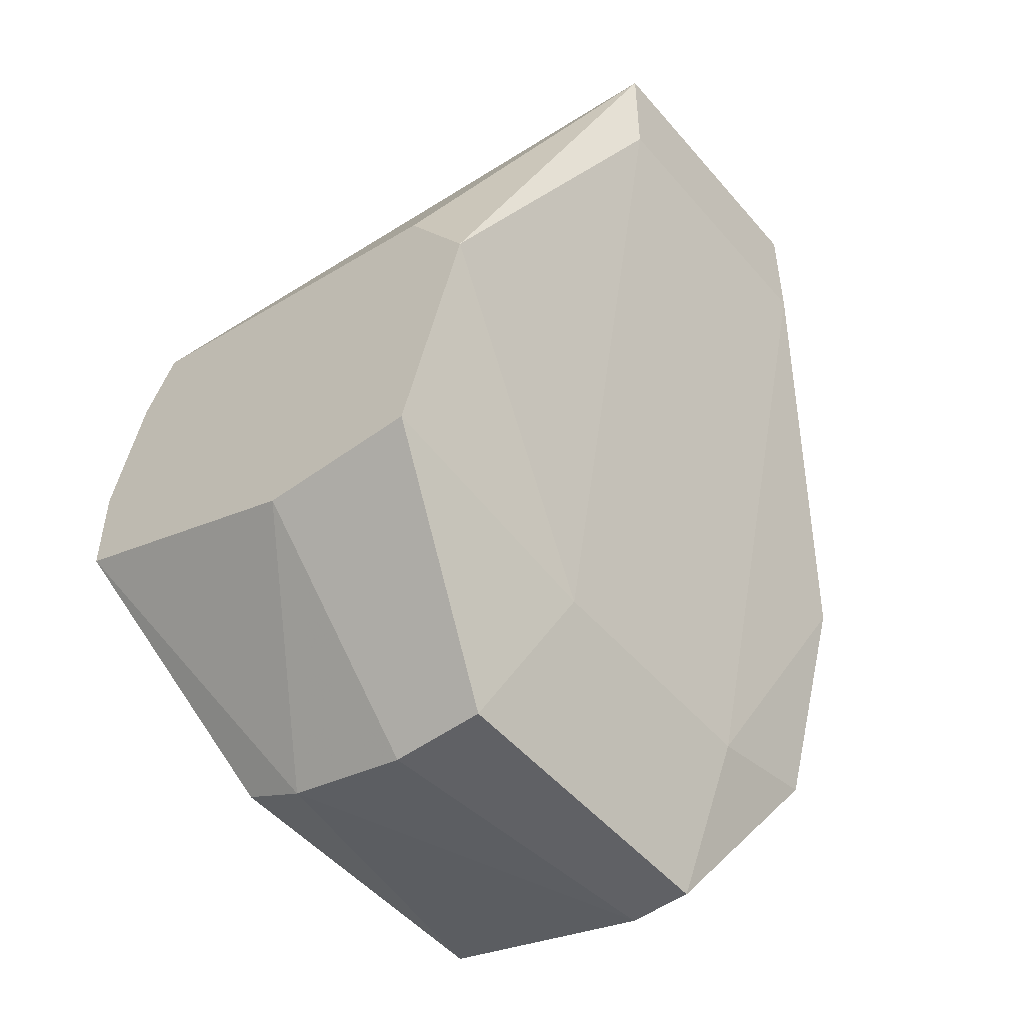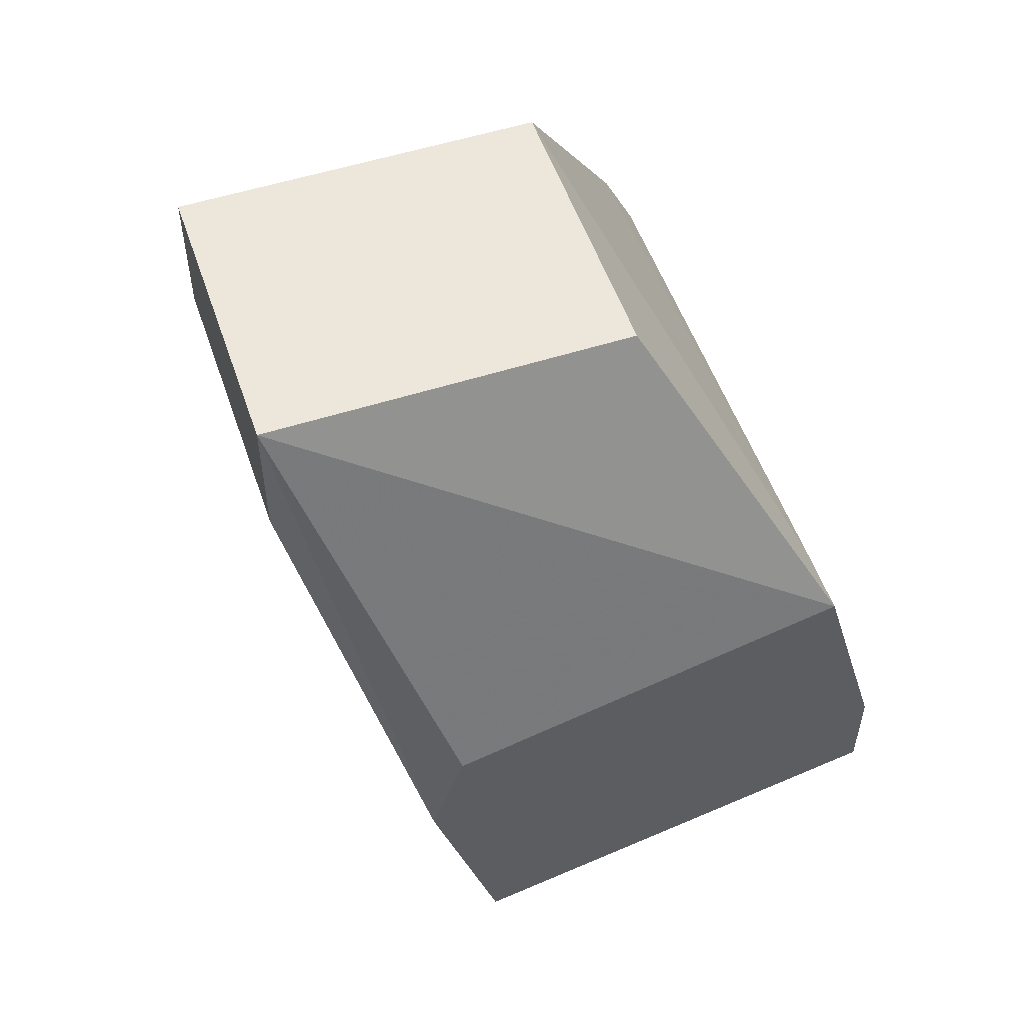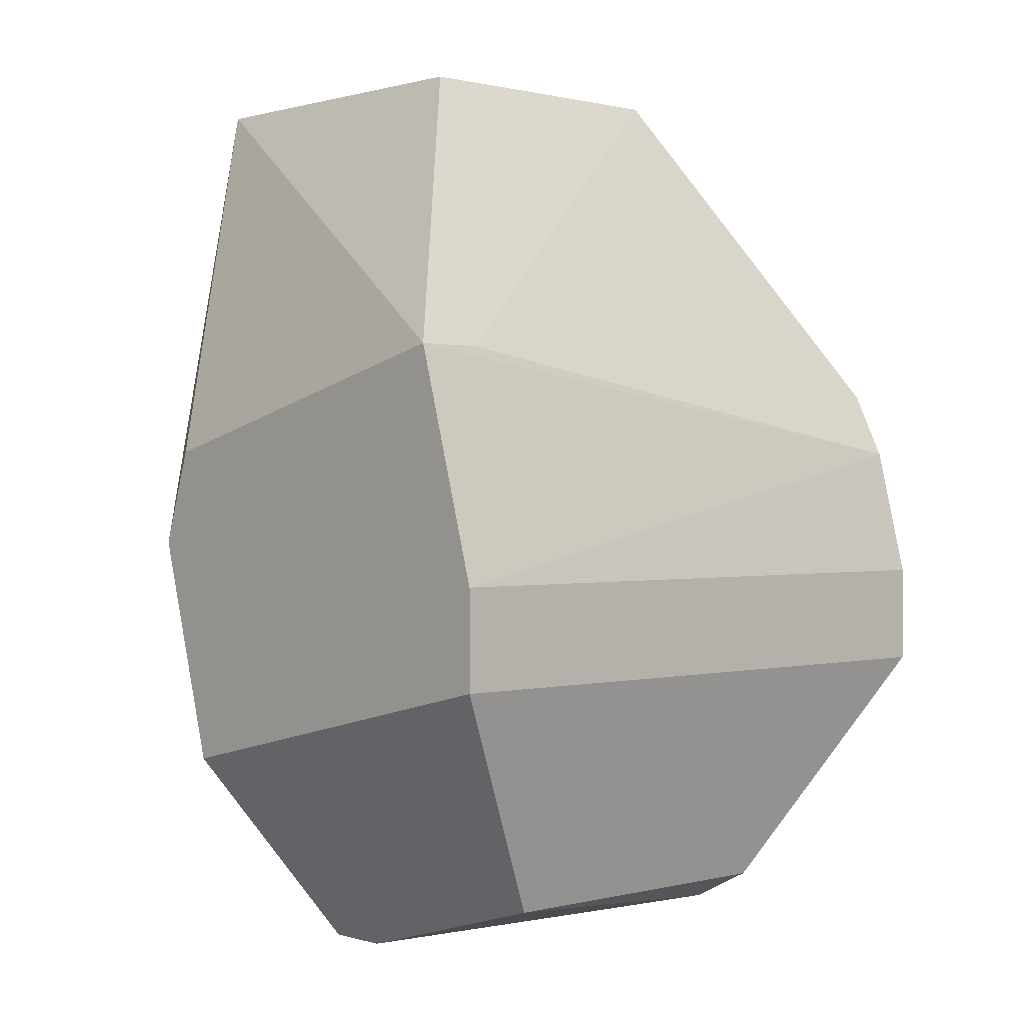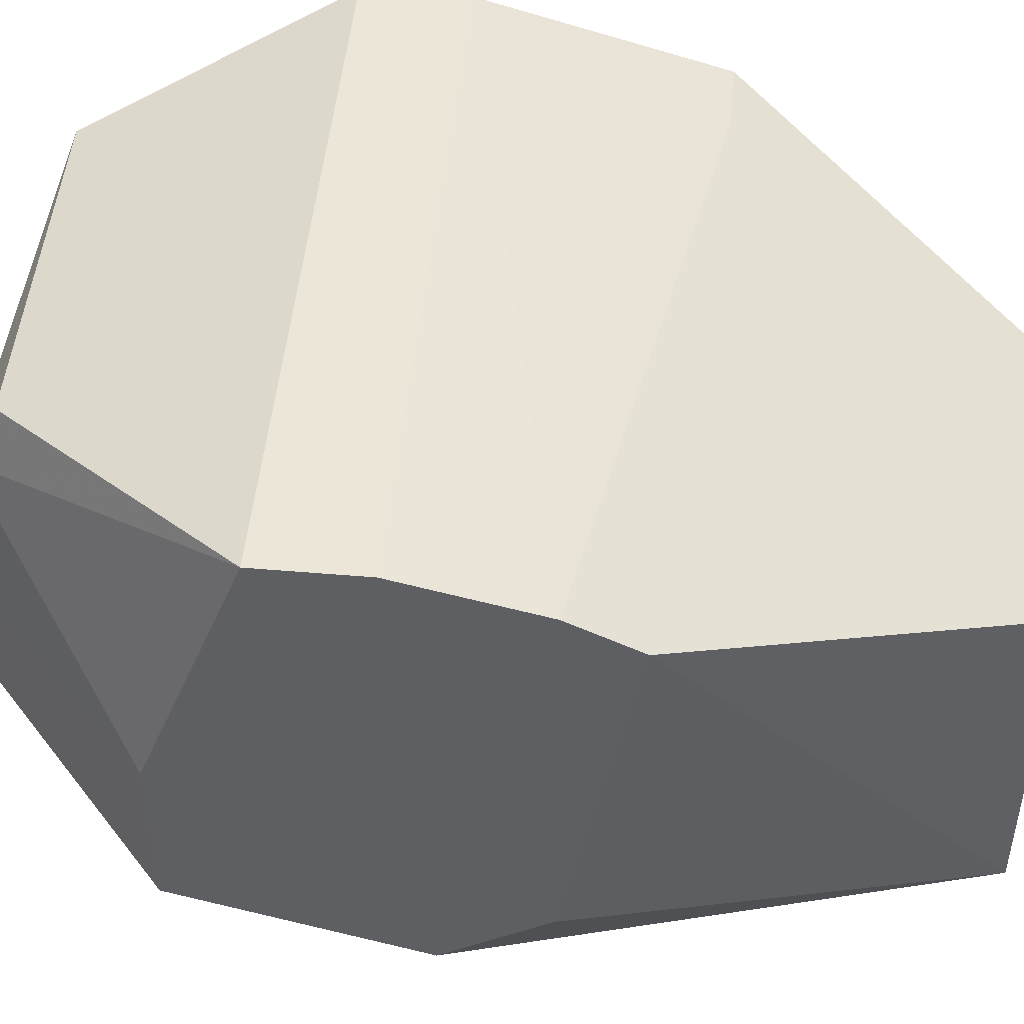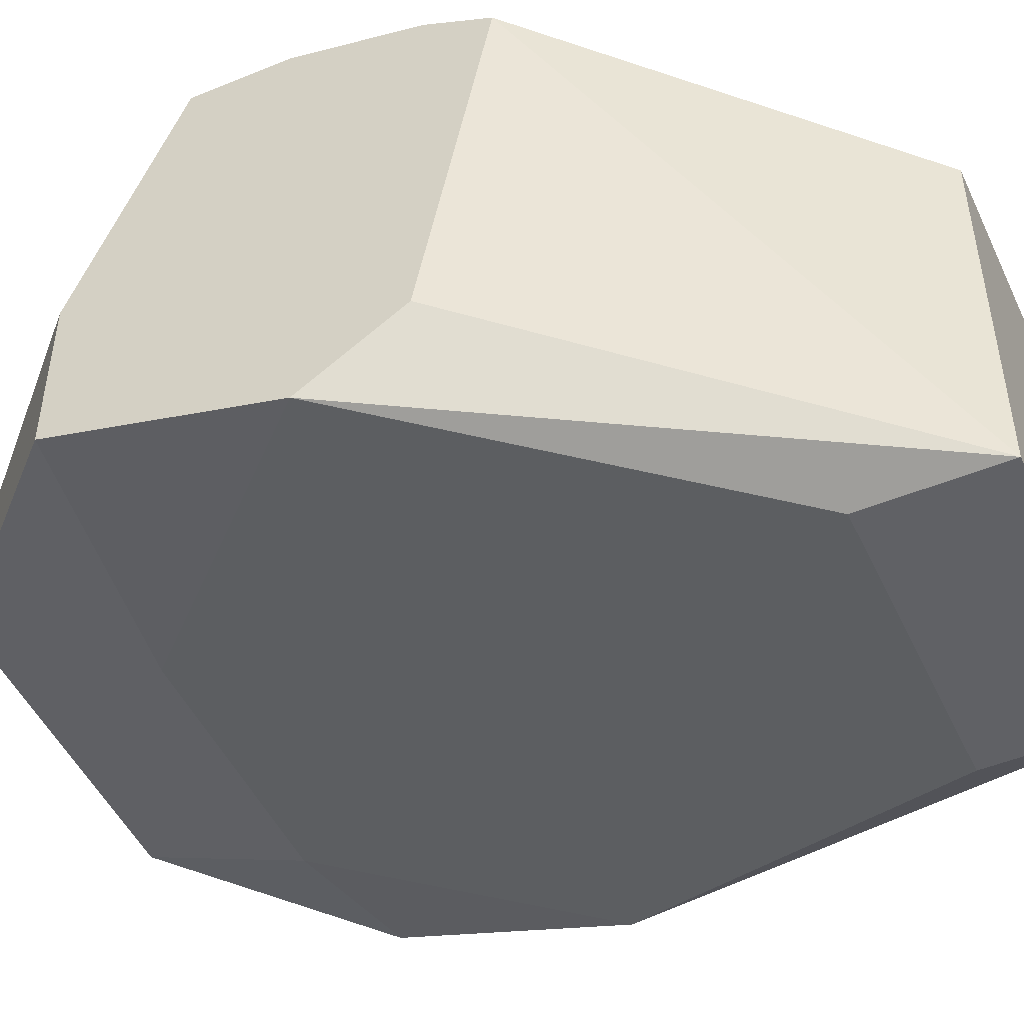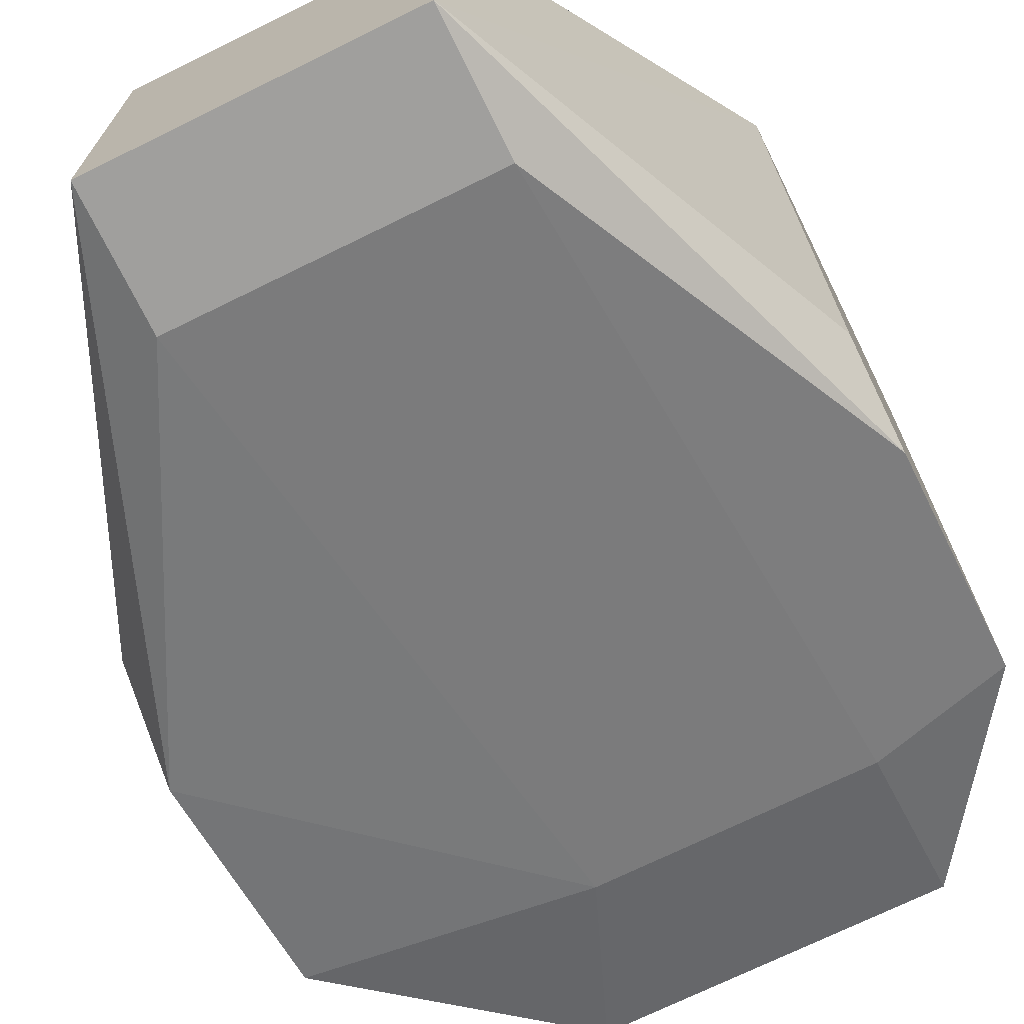
<metadata>
{"format":"obj","ext":"obj","renderer":"f3d","projection":"perspective","resolution":1024,"background":"white","views":[{"elev":-49.9,"azim":-51.2,"up":"+Z"},{"elev":53.9,"azim":71.2,"up":"+Z"},{"elev":0.6,"azim":137.1,"up":"+Z"},{"elev":48.8,"azim":-84.6,"up":"+Y"},{"elev":-48.9,"azim":-65.5,"up":"+Y"},{"elev":-71.3,"azim":26.2,"up":"+Y"}]}
</metadata>
<code>
v 0.0257 -0.004746 -0.09406
v 0.0257 -0.004746 -0.08801
v 0.0257 0.01643 -0.1288
v 0.0257 0.01946 -0.1273
v 0.0257 0.005845 -0.1304
v 0.0257 0.01038 -0.1304
v 0.0257 0.0119 -0.08801
v 0.04082 0.002819 -0.1228
v 0.04082 0.01946 -0.1273
v 0.04082 0.005845 -0.1304
v 0.04082 0.00887 -0.1304
v 0.02873 0.002819 -0.1228
v 0.04385 0.01946 -0.1016
v 0.03931 -0.004746 -0.09406
v 0.03931 -0.004746 -0.08801
v 0.03931 0.0119 -0.08801
v 0.04688 -0.000207 -0.1107
v 0.04688 0.002819 -0.1213
v 0.04688 0.01946 -0.1016
v 0.04688 0.001308 -0.1062
v 0.04688 0.02249 -0.1167
v 0.04688 0.02249 -0.1122
v 0.01662 -0.000207 -0.1107
v 0.01662 0.002819 -0.1213
v 0.01662 0.002819 -0.1062
v 0.01662 0.01946 -0.1031
v 0.01662 0.01038 -0.1213
v 0.01662 0.02097 -0.1062
v 0.01662 0.02249 -0.1167
v 0.01662 0.02249 -0.1122
f 3 11 6
f 19 13 7
f 13 26 7
f 23 26 29
f 15 7 2
f 7 26 2
f 19 18 21
f 9 29 21
f 15 19 16
f 19 7 16
f 7 15 16
f 18 19 17
f 23 29 24
f 2 23 1
f 15 2 1
f 29 26 30
f 21 29 30
f 18 17 8
f 5 10 8
f 10 18 8
f 26 23 25
f 2 26 25
f 23 2 25
f 19 15 20
f 17 19 20
f 15 17 20
f 17 15 14
f 15 1 14
f 8 17 14
f 1 8 14
f 19 21 22
f 21 30 22
f 5 24 27
f 24 29 27
f 29 3 27
f 29 9 4
f 3 29 4
f 9 3 4
f 21 18 11
f 9 21 11
f 3 9 11
f 10 5 11
f 18 10 11
f 13 19 28
f 26 13 28
f 30 26 28
f 19 22 28
f 22 30 28
f 24 5 12
f 23 24 12
f 1 23 12
f 5 8 12
f 8 1 12
f 5 27 6
f 27 3 6
f 11 5 6

</code>
